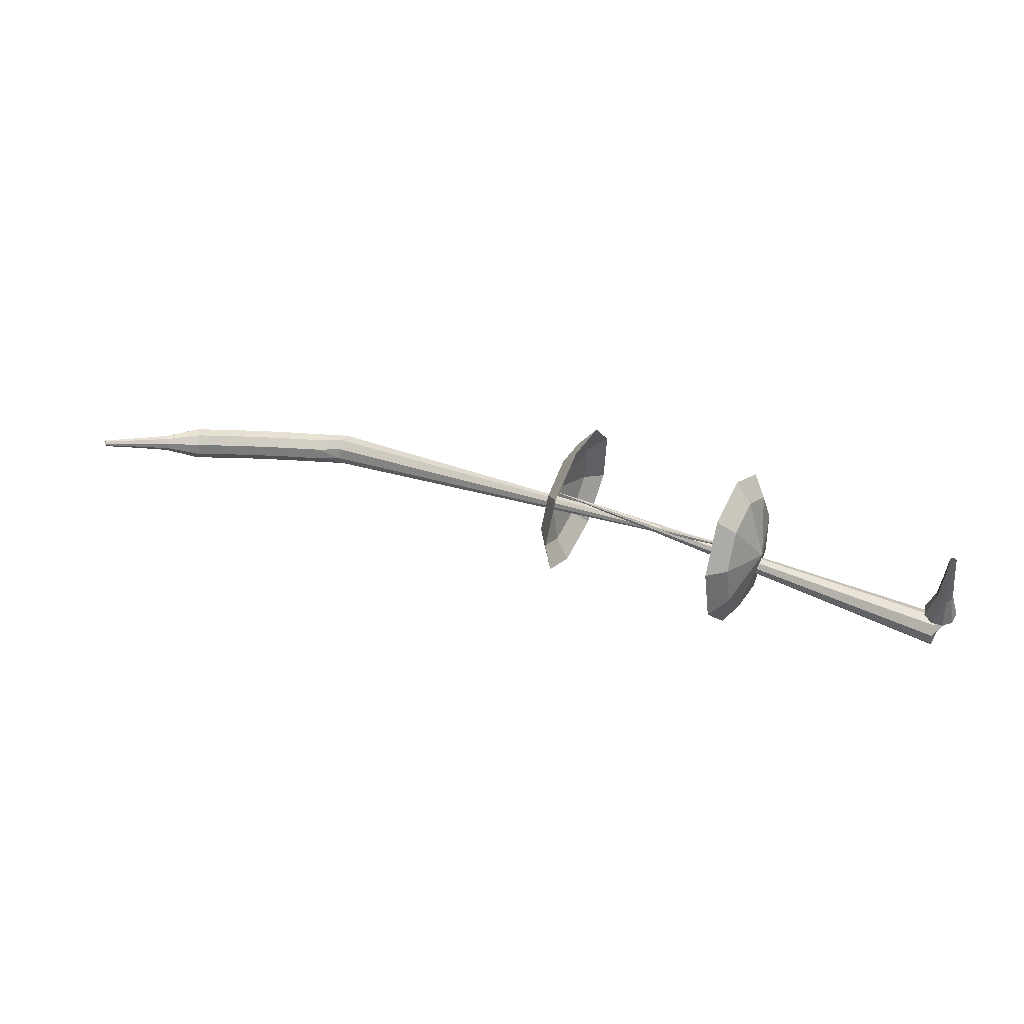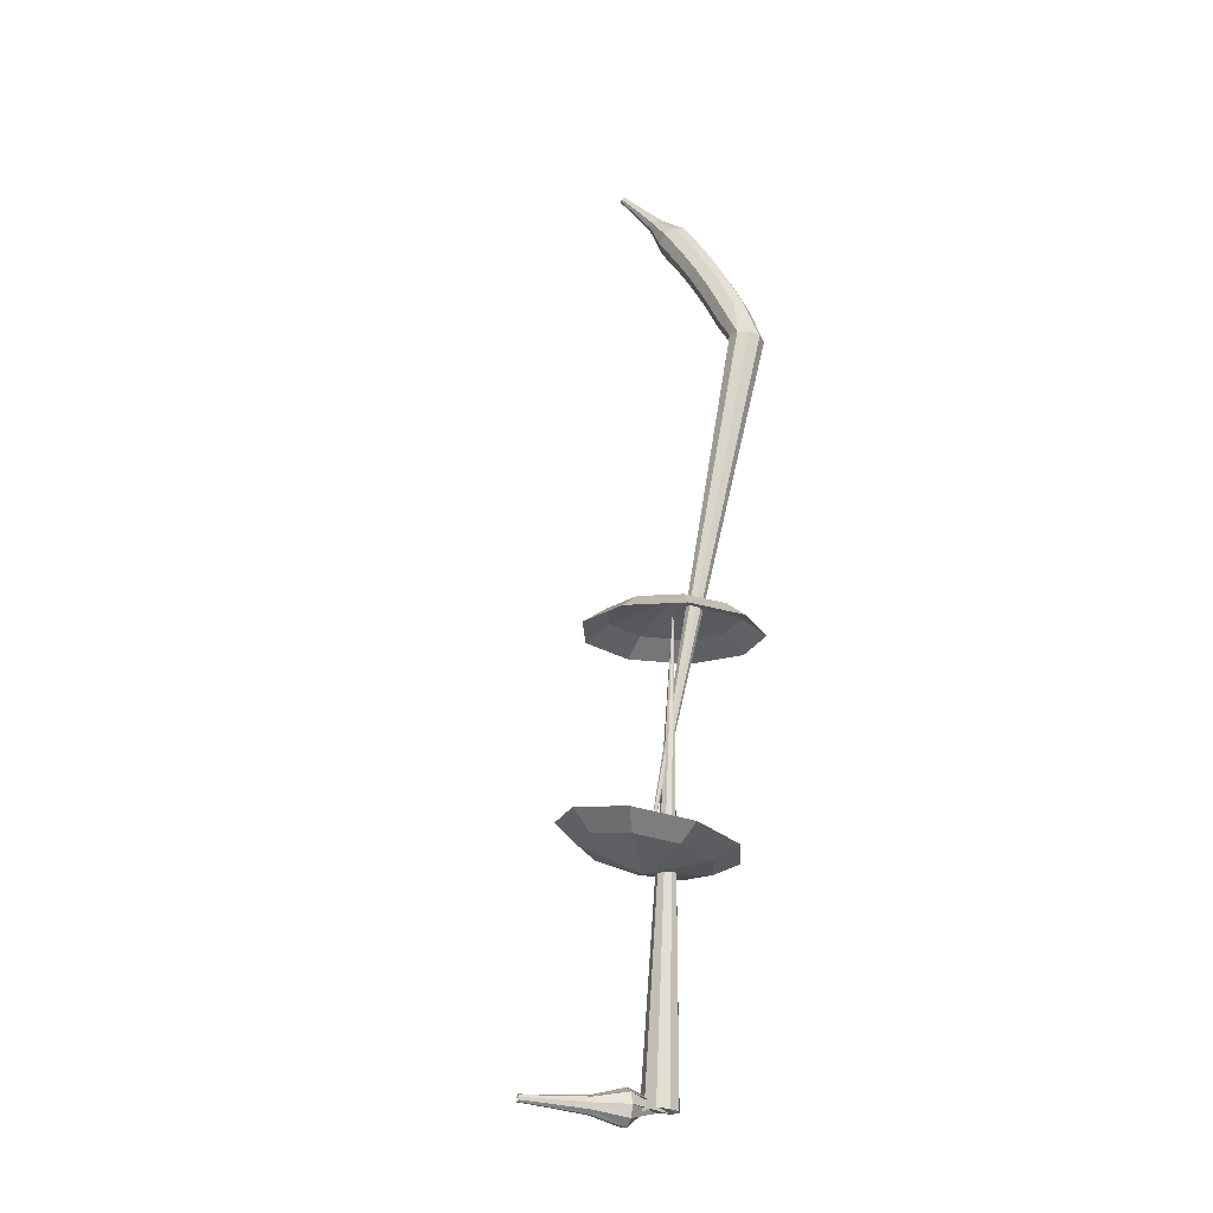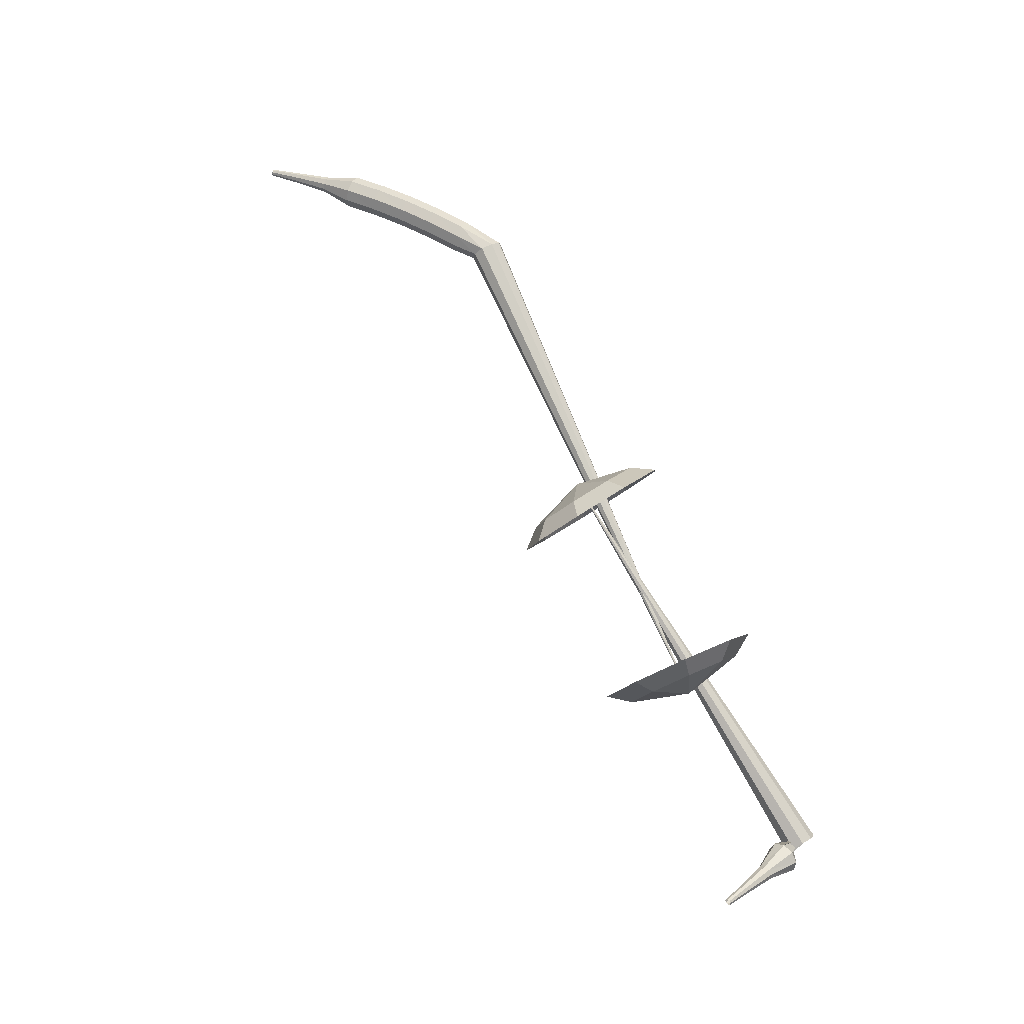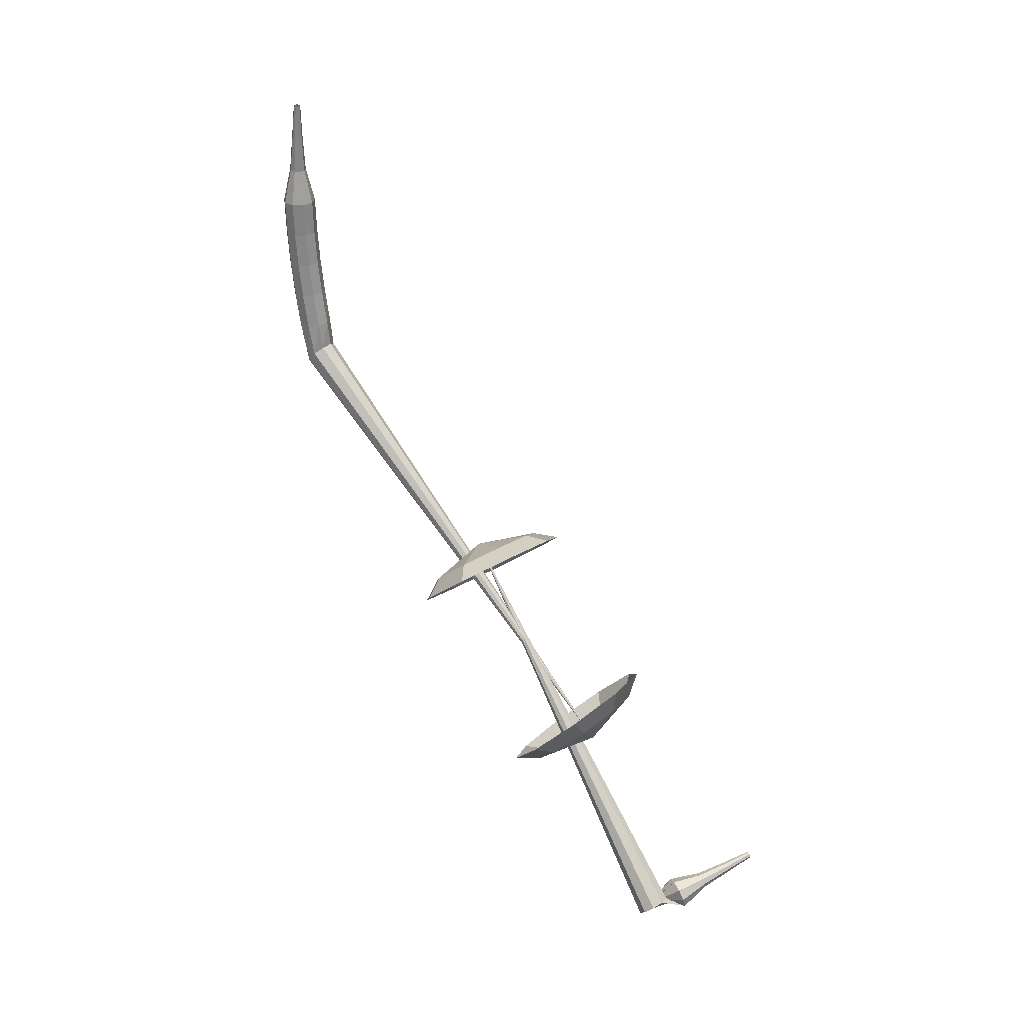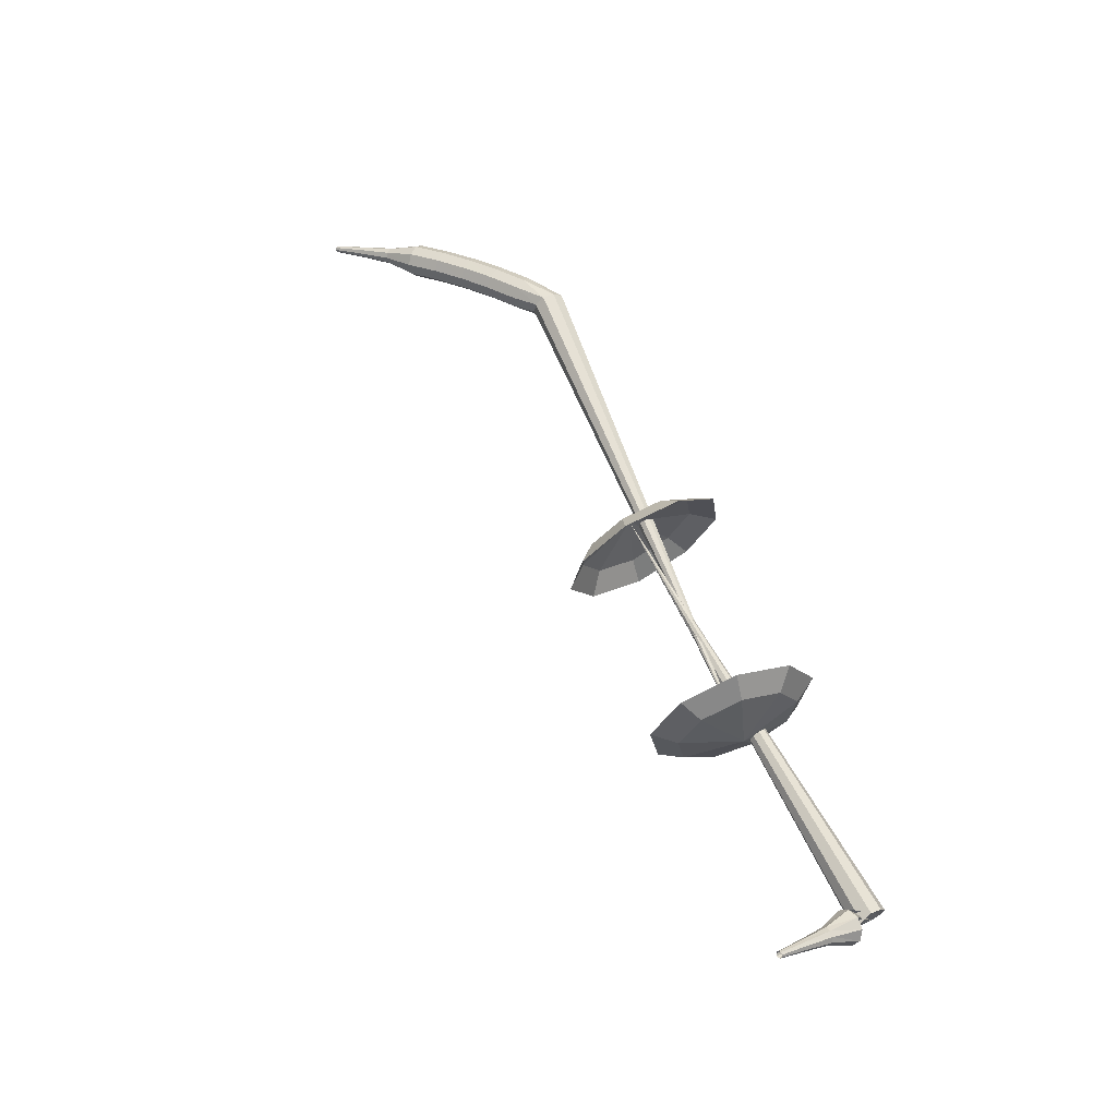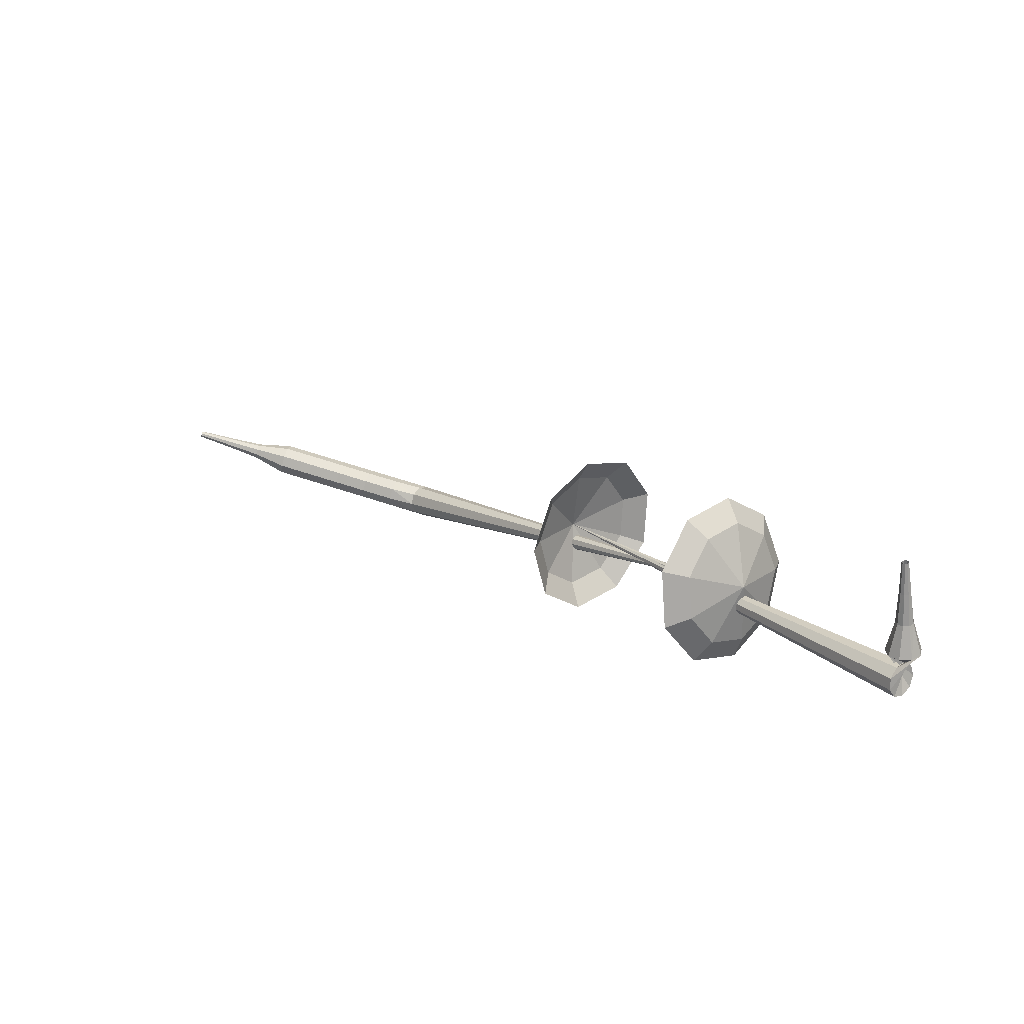
<metadata>
{"format":"obj","ext":"obj","renderer":"f3d","projection":"perspective","resolution":1024,"background":"white","views":[{"elev":-19.4,"azim":-9.9,"up":"+Y"},{"elev":45.8,"azim":72.2,"up":"+Y"},{"elev":58.1,"azim":34.9,"up":"+Y"},{"elev":-65.9,"azim":-81.5,"up":"+Y"},{"elev":39.6,"azim":38.8,"up":"+Y"},{"elev":48.6,"azim":21.4,"up":"+Z"}]}
</metadata>
<code>
g tube1
v 157.3 171.8 97.25
v 157.7 170.3 94.22
v 156.9 167.4 92.61
v 155.3 164.5 93.17
v 153.6 162.9 95.64
v 152.7 163.3 98.86
v 152.9 165.6 101.3
v 154.2 168.7 101.9
v 155.9 171.2 100.3
v 157.3 171.8 97.25
v 155.9 171 96.96
v 156.2 169.9 94.74
v 155.6 167.8 93.56
v 154.5 165.6 93.97
v 153.3 164.4 95.78
v 152.6 164.8 98.14
v 152.7 166.5 99.94
v 153.6 168.7 100.4
v 154.9 170.5 99.17
v 155.9 171 96.96
v 153.6 168.1 96.66
v 153.6 168.1 96.66
v 153.6 168.1 96.66
v 153.6 168.1 96.66
v 153.6 168.1 96.66
v 153.6 168.1 96.66
v 153.6 168.1 96.66
v 153.6 168.1 96.66
v 153.6 168.1 96.66
v 153.6 168.1 96.66
v 175.9 156.3 104.9
v 176.2 156.4 104.3
v 176.6 156.9 104
v 176.8 157.5 104.1
v 176.8 158 104.6
v 176.6 158.1 105.2
v 176.2 157.8 105.7
v 175.9 157.2 105.8
v 175.8 156.6 105.5
v 175.9 156.3 104.9
v 176.9 158.3 106.6
v 176.4 158.7 106.4
v 175.7 158.7 106.3
v 175.2 158.3 106.3
v 175 157.7 106.5
v 175.3 157.1 106.7
v 176 156.9 106.9
v 176.6 157.1 107
v 177 157.7 106.9
v 176.9 158.3 106.6
v 176.1 158.7 108.3
v 175.8 158.9 108.2
v 175.5 158.9 108.1
v 175.3 158.6 108.1
v 175.2 158.3 108.2
v 175.4 158 108.4
v 175.7 157.9 108.5
v 176 158.1 108.5
v 176.2 158.4 108.4
v 176.1 158.7 108.3
v 175.6 159.2 110
v 175.4 159.3 109.9
v 175.2 159.3 109.9
v 175 159.1 109.9
v 175 158.9 110
v 175.1 158.7 110
v 175.3 158.7 110.1
v 175.5 158.8 110.1
v 175.6 159 110.1
v 175.6 159.2 110
v 175.1 159.7 111.7
v 175 159.7 111.6
v 174.8 159.7 111.6
v 174.7 159.6 111.6
v 174.7 159.5 111.7
v 174.8 159.4 111.7
v 174.9 159.4 111.8
v 175 159.4 111.8
v 175.1 159.5 111.7
v 175.1 159.7 111.7
f 1 2 12
f 12 11 1
f 2 3 13
f 13 12 2
f 3 4 14
f 14 13 3
f 4 5 15
f 15 14 4
f 5 6 16
f 16 15 5
f 6 7 17
f 17 16 6
f 7 8 18
f 18 17 7
f 8 9 19
f 19 18 8
f 9 10 20
f 20 19 9
f 11 12 22
f 22 21 11
f 12 13 23
f 23 22 12
f 13 14 24
f 24 23 13
f 14 15 25
f 25 24 14
f 15 16 26
f 26 25 15
f 16 17 27
f 27 26 16
f 17 18 28
f 28 27 17
f 18 19 29
f 29 28 18
f 19 20 30
f 30 29 19
f 21 22 32
f 32 31 21
f 22 23 33
f 33 32 22
f 23 24 34
f 34 33 23
f 24 25 35
f 35 34 24
f 25 26 36
f 36 35 25
f 26 27 37
f 37 36 26
f 27 28 38
f 38 37 27
f 28 29 39
f 39 38 28
f 29 30 40
f 40 39 29
f 31 32 42
f 42 41 31
f 32 33 43
f 43 42 32
f 33 34 44
f 44 43 33
f 34 35 45
f 45 44 34
f 35 36 46
f 46 45 35
f 36 37 47
f 47 46 36
f 37 38 48
f 48 47 37
f 38 39 49
f 49 48 38
f 39 40 50
f 50 49 39
f 41 42 52
f 52 51 41
f 42 43 53
f 53 52 42
f 43 44 54
f 54 53 43
f 44 45 55
f 55 54 44
f 45 46 56
f 56 55 45
f 46 47 57
f 57 56 46
f 47 48 58
f 58 57 47
f 48 49 59
f 59 58 48
f 49 50 60
f 60 59 49
f 51 52 62
f 62 61 51
f 52 53 63
f 63 62 52
f 53 54 64
f 64 63 53
f 54 55 65
f 65 64 54
f 55 56 66
f 66 65 55
f 56 57 67
f 67 66 56
f 57 58 68
f 68 67 57
f 58 59 69
f 69 68 58
f 59 60 70
f 70 69 59
f 61 62 72
f 72 71 61
f 62 63 73
f 73 72 62
f 63 64 74
f 74 73 63
f 64 65 75
f 75 74 64
f 65 66 76
f 76 75 65
f 66 67 77
f 77 76 66
f 67 68 78
f 78 77 67
f 68 69 79
f 79 78 68
f 69 70 80
f 80 79 69
v 162.6 158.5 101.6
v 164.4 158.9 98.76
v 166.3 161.3 97.26
v 167.4 164.5 97.78
v 167.2 167 100.1
v 165.7 167.6 103.1
v 163.7 166.1 105.4
v 162.2 163.1 105.9
v 161.7 160.1 104.4
v 162.6 158.5 101.6
v 163.9 159.4 102
v 165.2 159.7 99.95
v 166.6 161.5 98.85
v 167.4 163.8 99.23
v 167.2 165.6 100.9
v 166.2 166 103.1
v 164.7 164.9 104.8
v 163.6 162.8 105.2
v 163.3 160.6 104.1
v 163.9 159.4 102
v 166.1 162.4 102.5
v 166.1 162.4 102.5
v 166.1 162.4 102.5
v 166.1 162.4 102.5
v 166.1 162.4 102.5
v 166.1 162.4 102.5
v 166.1 162.4 102.5
v 166.1 162.4 102.5
v 166.1 162.4 102.5
v 166.1 162.4 102.5
v 140.9 174.4 87.95
v 141 174.1 87.37
v 140.9 173.5 87.06
v 140.6 172.9 87.17
v 140.3 172.5 87.64
v 140 172.6 88.26
v 139.9 173.1 88.73
v 140.1 173.8 88.84
v 140.5 174.3 88.53
v 140.9 174.4 87.95
v 138.4 174.5 87.95
v 138.4 174.2 87.31
v 138.4 173.6 86.97
v 138.4 173 87.08
v 138.4 172.5 87.61
v 138.4 172.5 88.29
v 138.4 173 88.82
v 138.4 173.6 88.94
v 138.4 174.2 88.59
v 138.4 174.5 87.95
v 136.3 174.4 88
v 136.2 174.2 87.36
v 136.2 173.6 87.02
v 136.3 172.9 87.14
v 136.3 172.5 87.66
v 136.3 172.5 88.35
v 136.3 172.9 88.87
v 136.3 173.6 88.99
v 136.3 174.2 88.65
v 136.3 174.4 88
v 134.1 174.3 88.12
v 134.1 174.1 87.48
v 134.1 173.5 87.14
v 134.1 172.8 87.26
v 134.2 172.4 87.78
v 134.3 172.4 88.47
v 134.3 172.9 88.99
v 134.2 173.5 89.11
v 134.2 174.1 88.77
v 134.1 174.3 88.12
v 132 174.2 88.32
v 132 174 87.68
v 132 173.4 87.34
v 132 172.7 87.46
v 132.1 172.3 87.98
v 132.2 172.3 88.66
v 132.2 172.7 89.18
v 132.2 173.4 89.3
v 132.1 174 88.96
v 132 174.2 88.32
v 129.9 174 88.59
v 129.9 173.7 87.96
v 129.9 173.2 87.62
v 130 172.5 87.73
v 130.1 172.1 88.25
v 130.2 172.1 88.93
v 130.2 172.5 89.45
v 130.2 173.2 89.57
v 130 173.8 89.23
v 129.9 174 88.59
v 127.9 173.2 88.93
v 127.9 173.1 88.62
v 127.9 172.8 88.45
v 127.9 172.5 88.51
v 128 172.3 88.77
v 128.1 172.3 89.1
v 128.1 172.5 89.36
v 128.1 172.8 89.42
v 128 173.1 89.25
v 127.9 173.2 88.93
v 125.9 172.8 89.33
v 125.9 172.7 89.12
v 125.9 172.5 89.01
v 125.9 172.3 89.05
v 126 172.1 89.22
v 126 172.1 89.44
v 126 172.3 89.61
v 126 172.5 89.65
v 125.9 172.7 89.54
v 125.9 172.8 89.33
v 123.9 172.3 89.75
v 123.9 172.3 89.62
v 123.9 172.1 89.56
v 123.9 172 89.58
v 123.9 171.9 89.68
v 123.9 171.9 89.82
v 124 172 89.92
v 123.9 172.2 89.94
v 123.9 172.3 89.87
v 123.9 172.3 89.75
f 81 82 92
f 92 91 81
f 82 83 93
f 93 92 82
f 83 84 94
f 94 93 83
f 84 85 95
f 95 94 84
f 85 86 96
f 96 95 85
f 86 87 97
f 97 96 86
f 87 88 98
f 98 97 87
f 88 89 99
f 99 98 88
f 89 90 100
f 100 99 89
f 91 92 102
f 102 101 91
f 92 93 103
f 103 102 92
f 93 94 104
f 104 103 93
f 94 95 105
f 105 104 94
f 95 96 106
f 106 105 95
f 96 97 107
f 107 106 96
f 97 98 108
f 108 107 97
f 98 99 109
f 109 108 98
f 99 100 110
f 110 109 99
f 101 102 112
f 112 111 101
f 102 103 113
f 113 112 102
f 103 104 114
f 114 113 103
f 104 105 115
f 115 114 104
f 105 106 116
f 116 115 105
f 106 107 117
f 117 116 106
f 107 108 118
f 118 117 107
f 108 109 119
f 119 118 108
f 109 110 120
f 120 119 109
f 111 112 122
f 122 121 111
f 112 113 123
f 123 122 112
f 113 114 124
f 124 123 113
f 114 115 125
f 125 124 114
f 115 116 126
f 126 125 115
f 116 117 127
f 127 126 116
f 117 118 128
f 128 127 117
f 118 119 129
f 129 128 118
f 119 120 130
f 130 129 119
f 121 122 132
f 132 131 121
f 122 123 133
f 133 132 122
f 123 124 134
f 134 133 123
f 124 125 135
f 135 134 124
f 125 126 136
f 136 135 125
f 126 127 137
f 137 136 126
f 127 128 138
f 138 137 127
f 128 129 139
f 139 138 128
f 129 130 140
f 140 139 129
f 131 132 142
f 142 141 131
f 132 133 143
f 143 142 132
f 133 134 144
f 144 143 133
f 134 135 145
f 145 144 134
f 135 136 146
f 146 145 135
f 136 137 147
f 147 146 136
f 137 138 148
f 148 147 137
f 138 139 149
f 149 148 138
f 139 140 150
f 150 149 139
f 141 142 152
f 152 151 141
f 142 143 153
f 153 152 142
f 143 144 154
f 154 153 143
f 144 145 155
f 155 154 144
f 145 146 156
f 156 155 145
f 146 147 157
f 157 156 146
f 147 148 158
f 158 157 147
f 148 149 159
f 159 158 148
f 149 150 160
f 160 159 149
f 151 152 162
f 162 161 151
f 152 153 163
f 163 162 152
f 153 154 164
f 164 163 153
f 154 155 165
f 165 164 154
f 155 156 166
f 166 165 155
f 156 157 167
f 167 166 156
f 157 158 168
f 168 167 157
f 158 159 169
f 169 168 158
f 159 160 170
f 170 169 159
f 161 162 172
f 172 171 161
f 162 163 173
f 173 172 162
f 163 164 174
f 174 173 163
f 164 165 175
f 175 174 164
f 165 166 176
f 176 175 165
f 166 167 177
f 177 176 166
f 167 168 178
f 178 177 167
f 168 169 179
f 179 178 168
f 169 170 180
f 180 179 169
f 171 172 182
f 182 181 171
f 172 173 183
f 183 182 172
f 173 174 184
f 184 183 173
f 174 175 185
f 185 184 174
f 175 176 186
f 186 185 175
f 176 177 187
f 187 186 176
f 177 178 188
f 188 187 177
f 178 179 189
f 189 188 178
f 179 180 190
f 190 189 179
f 181 182 192
f 192 191 181
f 182 183 193
f 193 192 182
f 183 184 194
f 194 193 183
f 184 185 195
f 195 194 184
f 185 186 196
f 196 195 185
f 186 187 197
f 197 196 186
f 187 188 198
f 198 197 187
f 188 189 199
f 199 198 188
f 189 190 200
f 200 199 189
g

</code>
